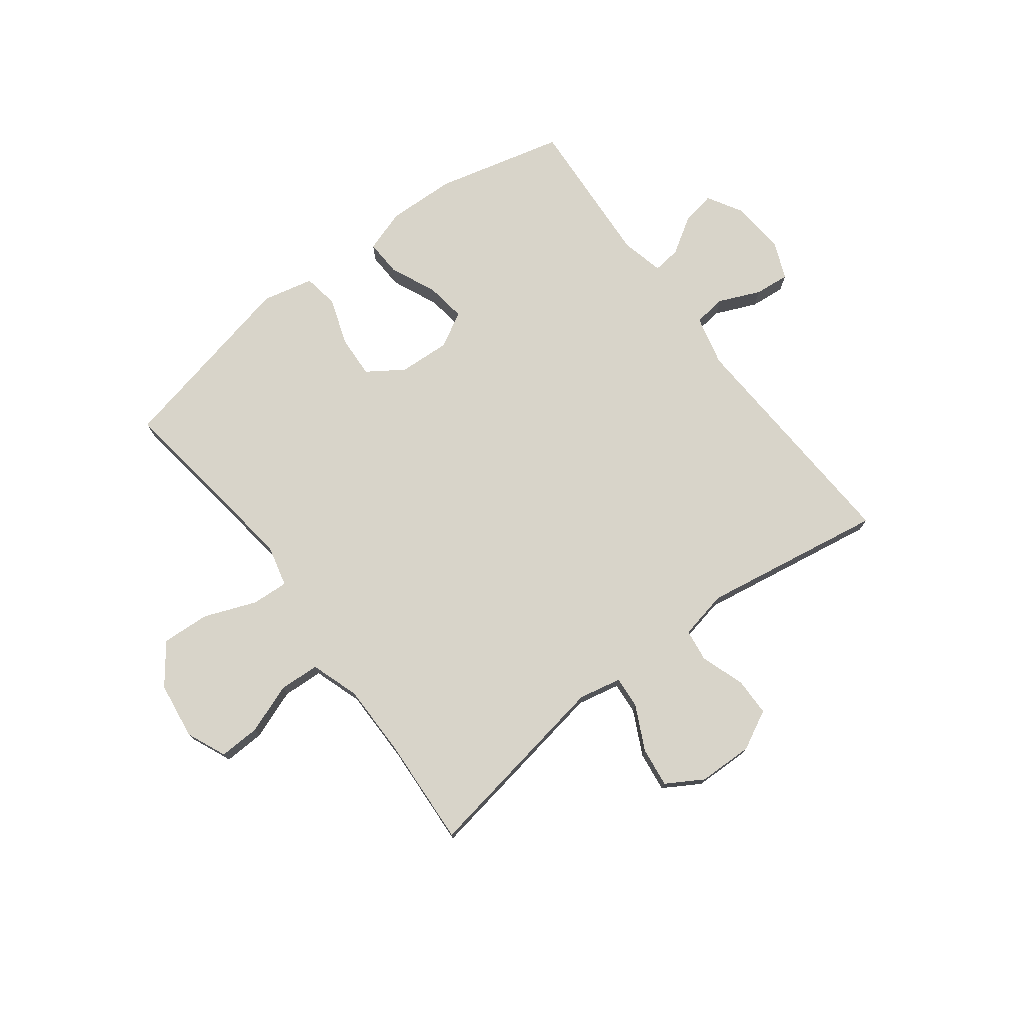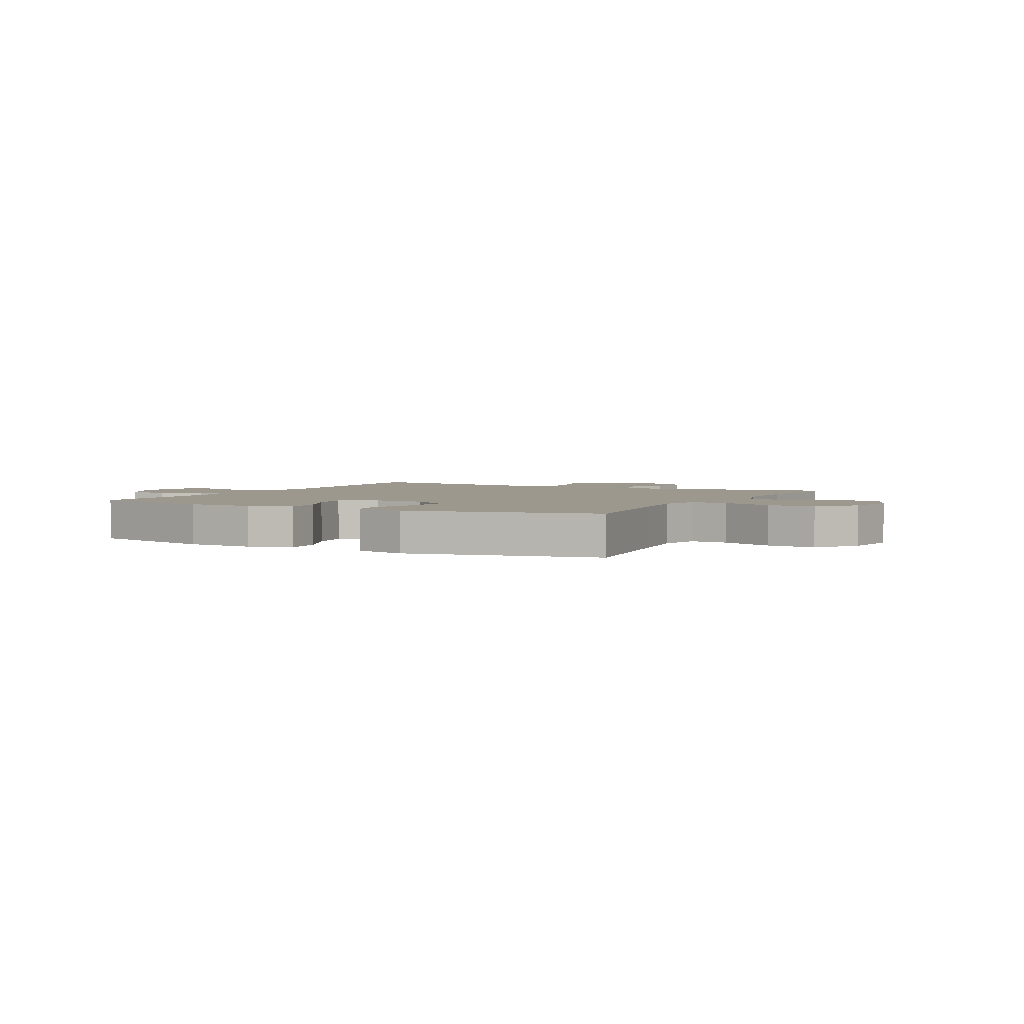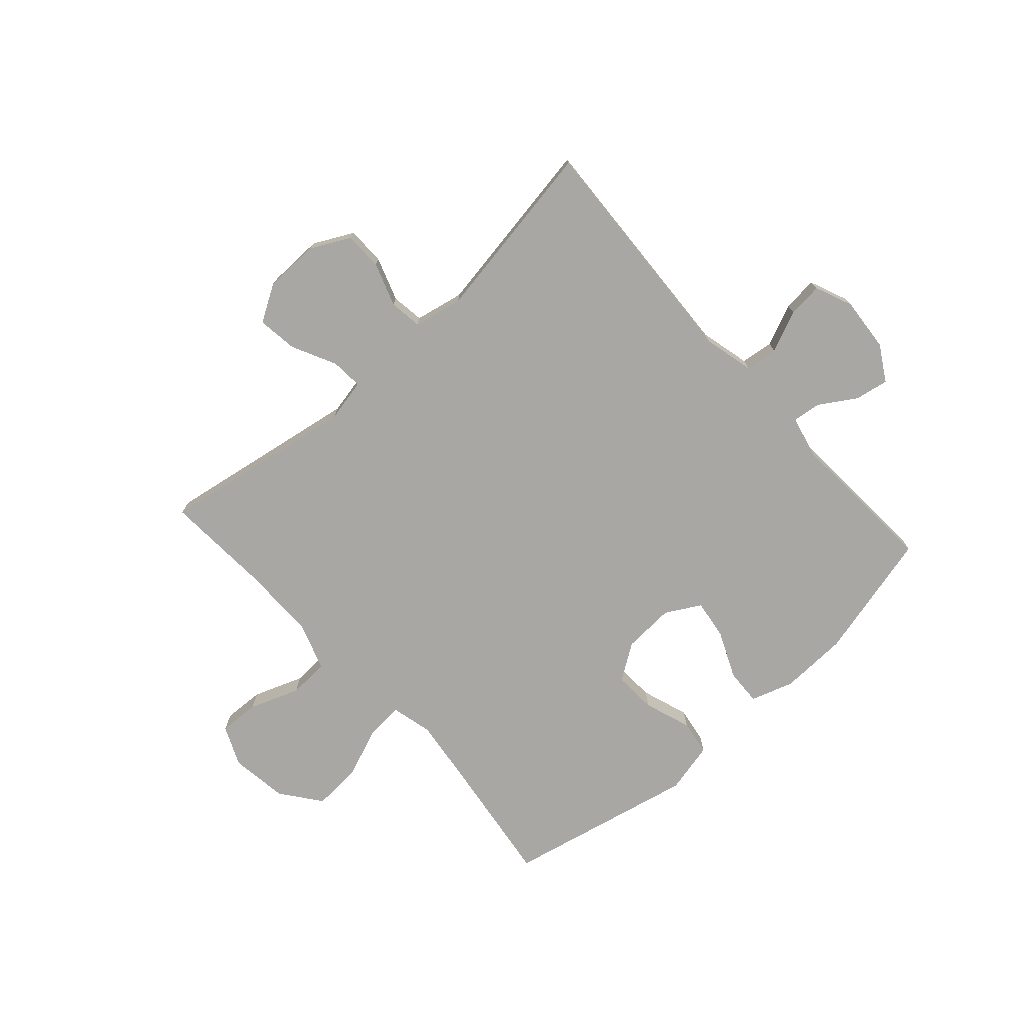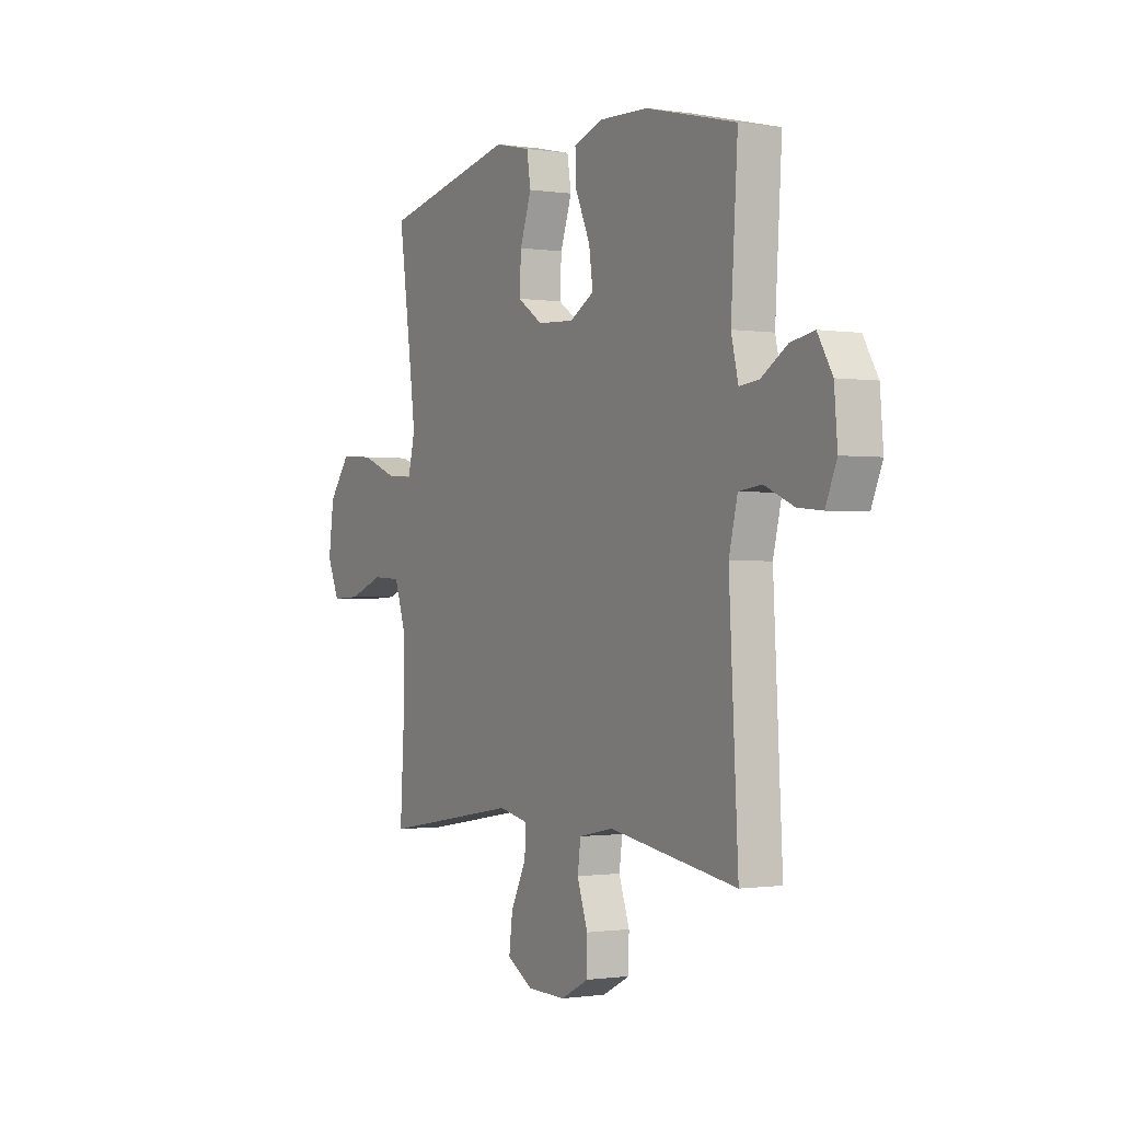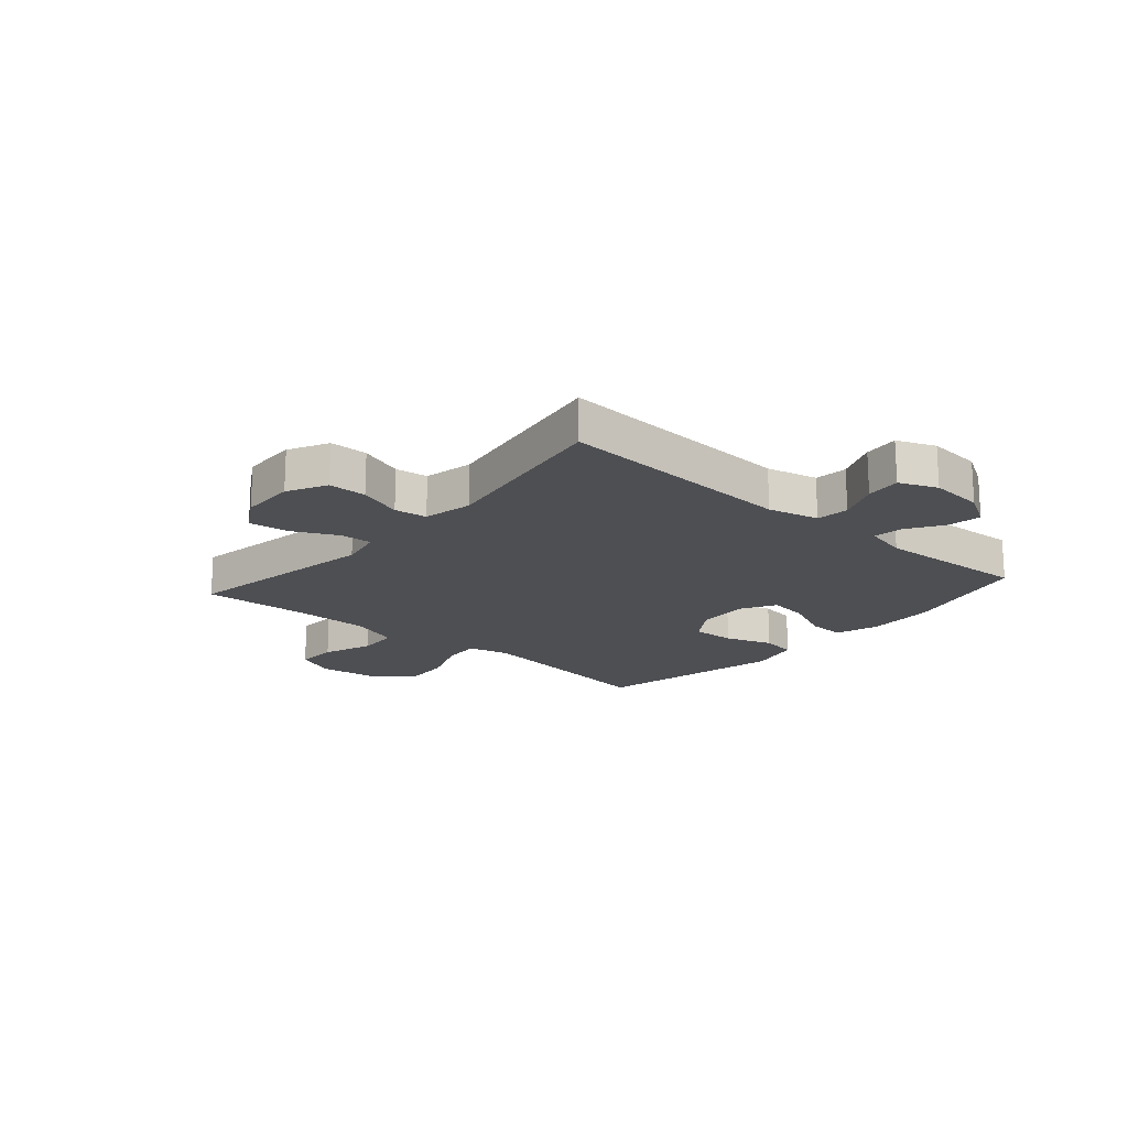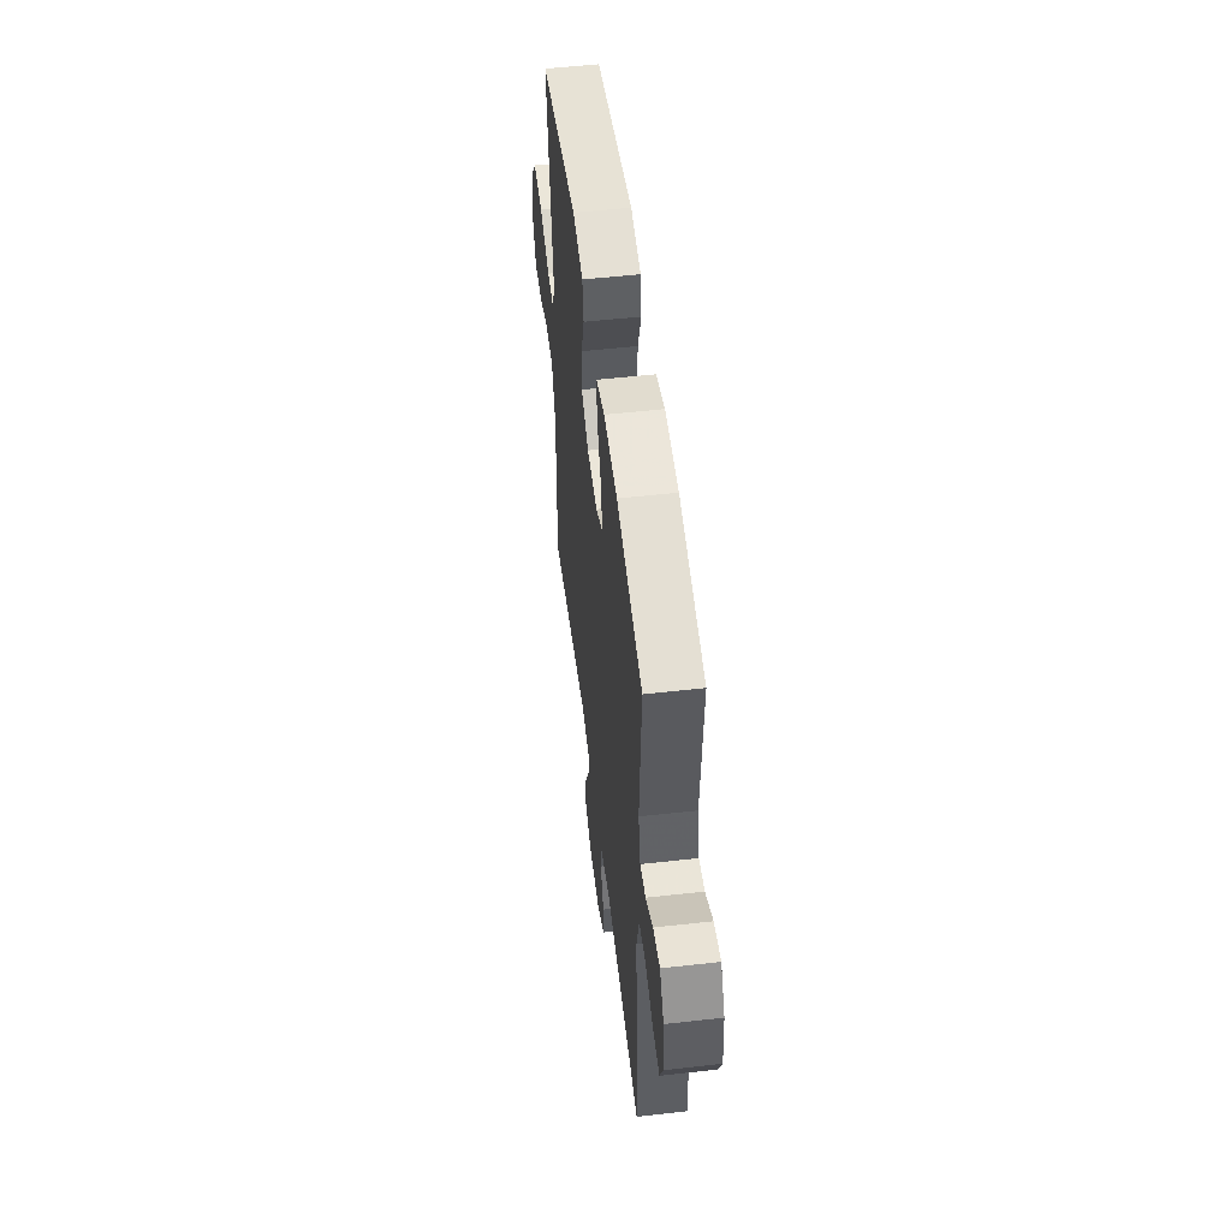
<metadata>
{"format":"obj","ext":"obj","renderer":"f3d","projection":"perspective","resolution":1024,"background":"white","views":[{"elev":75.3,"azim":142.9,"up":"+Y"},{"elev":3.0,"azim":27.9,"up":"+Y"},{"elev":-74.5,"azim":-138.0,"up":"+Y"},{"elev":-0.9,"azim":-119.6,"up":"+Z"},{"elev":-18.1,"azim":-131.1,"up":"+Y"},{"elev":53.1,"azim":-96.9,"up":"+Z"}]}
</metadata>
<code>
v 0.5 0.07 -0.5
v 0.15 0.07 -0.441
v 0.074 0.07 -0.457
v 0.078 0.07 -0.514
v 0.117 0.07 -0.593
v 0.126 0.07 -0.664
v 0.061 0.07 -0.703
v -0.037 0.07 -0.705
v -0.107 0.07 -0.669
v -0.108 0.07 -0.601
v -0.081 0.07 -0.523
v -0.089 0.07 -0.465
v -0.176 0.07 -0.447
v -0.5 0.07 -0.5
v -0.477 0.07 -0.073
v -0.499 0.07 0.017
v -0.557 0.07 0.024
v -0.631 0.07 -0.008
v -0.693 0.07 -0.014
v -0.721 0.07 0.053
v -0.713 0.07 0.149
v -0.676 0.07 0.212
v -0.616 0.07 0.201
v -0.551 0.07 0.16
v -0.501 0.07 0.154
v -0.483 0.07 0.23
v -0.5 0.07 0.5
v -0.271 0.07 0.557
v -0.15 0.07 0.561
v -0.074 0.07 0.536
v -0.077 0.07 0.471
v -0.114 0.07 0.388
v -0.124 0.07 0.317
v -0.062 0.07 0.282
v 0.03 0.07 0.287
v 0.094 0.07 0.33
v 0.09 0.07 0.406
v 0.061 0.07 0.49
v 0.071 0.07 0.553
v 0.162 0.07 0.574
v 0.5 0.07 0.5
v 0.468 0.07 0.268
v 0.453 0.07 0.15
v 0.471 0.07 0.077
v 0.537 0.07 0.081
v 0.629 0.07 0.117
v 0.715 0.07 0.122
v 0.769 0.07 0.051
v 0.783 0.07 -0.051
v 0.752 0.07 -0.122
v 0.679 0.07 -0.119
v 0.59 0.07 -0.086
v 0.518 0.07 -0.09
v 0.489 0.07 -0.176
v 0.489 0.07 -0.309
v 0.5 0 -0.5
v 0.15 0 -0.441
v 0.074 0 -0.457
v 0.078 0 -0.514
v 0.117 0 -0.593
v 0.126 0 -0.664
v 0.061 0 -0.703
v -0.037 0 -0.705
v -0.107 0 -0.669
v -0.108 0 -0.601
v -0.081 0 -0.523
v -0.089 0 -0.465
v -0.176 0 -0.447
v -0.5 0 -0.5
v -0.477 0 -0.073
v -0.499 0 0.017
v -0.557 0 0.024
v -0.631 0 -0.008
v -0.693 0 -0.014
v -0.721 0 0.053
v -0.713 0 0.149
v -0.676 0 0.212
v -0.616 0 0.201
v -0.551 0 0.16
v -0.501 0 0.154
v -0.483 0 0.23
v -0.5 0 0.5
v -0.271 0 0.557
v -0.15 0 0.561
v -0.074 0 0.536
v -0.077 0 0.471
v -0.114 0 0.388
v -0.124 0 0.317
v -0.062 0 0.282
v 0.03 0 0.287
v 0.094 0 0.33
v 0.09 0 0.406
v 0.061 0 0.49
v 0.071 0 0.553
v 0.162 0 0.574
v 0.5 0 0.5
v 0.468 0 0.268
v 0.453 0 0.15
v 0.471 0 0.077
v 0.537 0 0.081
v 0.629 0 0.117
v 0.715 0 0.122
v 0.769 0 0.051
v 0.783 0 -0.051
v 0.752 0 -0.122
v 0.679 0 -0.119
v 0.59 0 -0.086
v 0.518 0 -0.09
v 0.489 0 -0.176
v 0.489 0 -0.309
f 50 51 52
f 49 50 52
f 48 49 52
f 47 48 52
f 46 47 52
f 45 46 52
f 44 45 52 53
f 40 41 42
f 39 40 42
f 38 39 42
f 37 38 42
f 36 37 42 43
f 35 36 43 44
f 30 31 32
f 29 30 32
f 28 29 32
f 27 28 32
f 26 27 32
f 25 26 32 33
f 22 23 24
f 21 22 24
f 20 21 24
f 19 20 24
f 18 19 24
f 17 18 24
f 16 17 24 25
f 25 33 34
f 16 25 34
f 15 16 34
f 9 10 11
f 8 9 11
f 7 8 11
f 6 7 11
f 5 6 11
f 4 5 11
f 3 4 11 12
f 2 3 12 13
f 55 1 2
f 54 55 2 13
f 44 53 54
f 35 44 54
f 34 35 54
f 15 34 54
f 14 15 54
f 13 14 54
f 107 106 105
f 107 105 104
f 107 104 103
f 107 103 102
f 107 102 101
f 107 101 100
f 108 107 100 99
f 97 96 95
f 97 95 94
f 97 94 93
f 97 93 92
f 98 97 92 91
f 99 98 91 90
f 87 86 85
f 87 85 84
f 87 84 83
f 87 83 82
f 87 82 81
f 88 87 81 80
f 79 78 77
f 79 77 76
f 79 76 75
f 79 75 74
f 79 74 73
f 79 73 72
f 80 79 72 71
f 89 88 80
f 89 80 71
f 89 71 70
f 66 65 64
f 66 64 63
f 66 63 62
f 66 62 61
f 66 61 60
f 66 60 59
f 67 66 59 58
f 68 67 58 57
f 57 56 110
f 68 57 110 109
f 109 108 99
f 109 99 90
f 109 90 89
f 109 89 70
f 109 70 69
f 109 69 68
f 1 56 57 2
f 2 57 58 3
f 3 58 59 4
f 4 59 60 5
f 5 60 61 6
f 6 61 62 7
f 7 62 63 8
f 8 63 64 9
f 9 64 65 10
f 10 65 66 11
f 11 66 67 12
f 12 67 68 13
f 13 68 69 14
f 14 69 70 15
f 15 70 71 16
f 16 71 72 17
f 17 72 73 18
f 18 73 74 19
f 19 74 75 20
f 20 75 76 21
f 21 76 77 22
f 22 77 78 23
f 23 78 79 24
f 24 79 80 25
f 25 80 81 26
f 26 81 82 27
f 27 82 83 28
f 28 83 84 29
f 29 84 85 30
f 30 85 86 31
f 31 86 87 32
f 32 87 88 33
f 33 88 89 34
f 34 89 90 35
f 35 90 91 36
f 36 91 92 37
f 37 92 93 38
f 38 93 94 39
f 39 94 95 40
f 40 95 96 41
f 41 96 97 42
f 42 97 98 43
f 43 98 99 44
f 44 99 100 45
f 45 100 101 46
f 46 101 102 47
f 47 102 103 48
f 48 103 104 49
f 49 104 105 50
f 50 105 106 51
f 51 106 107 52
f 52 107 108 53
f 53 108 109 54
f 54 109 110 55
f 55 110 56 1

</code>
